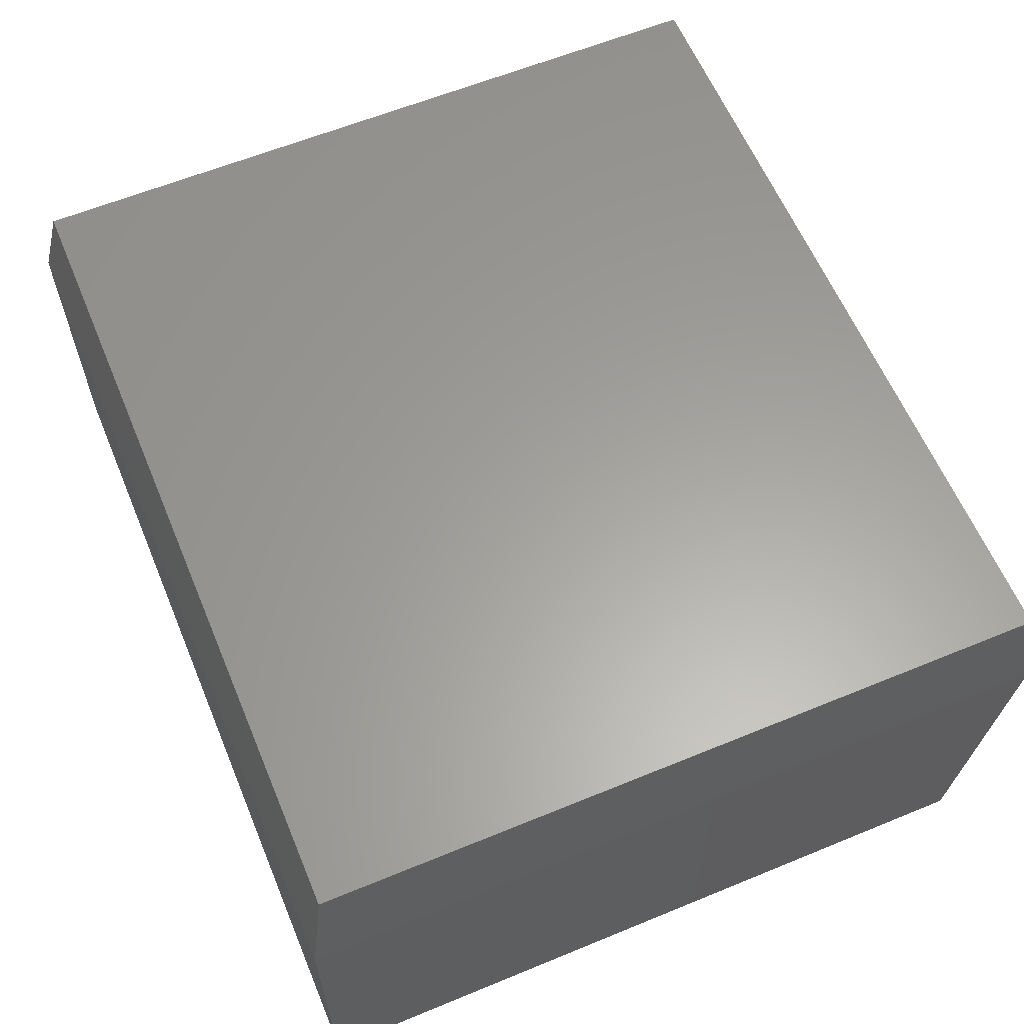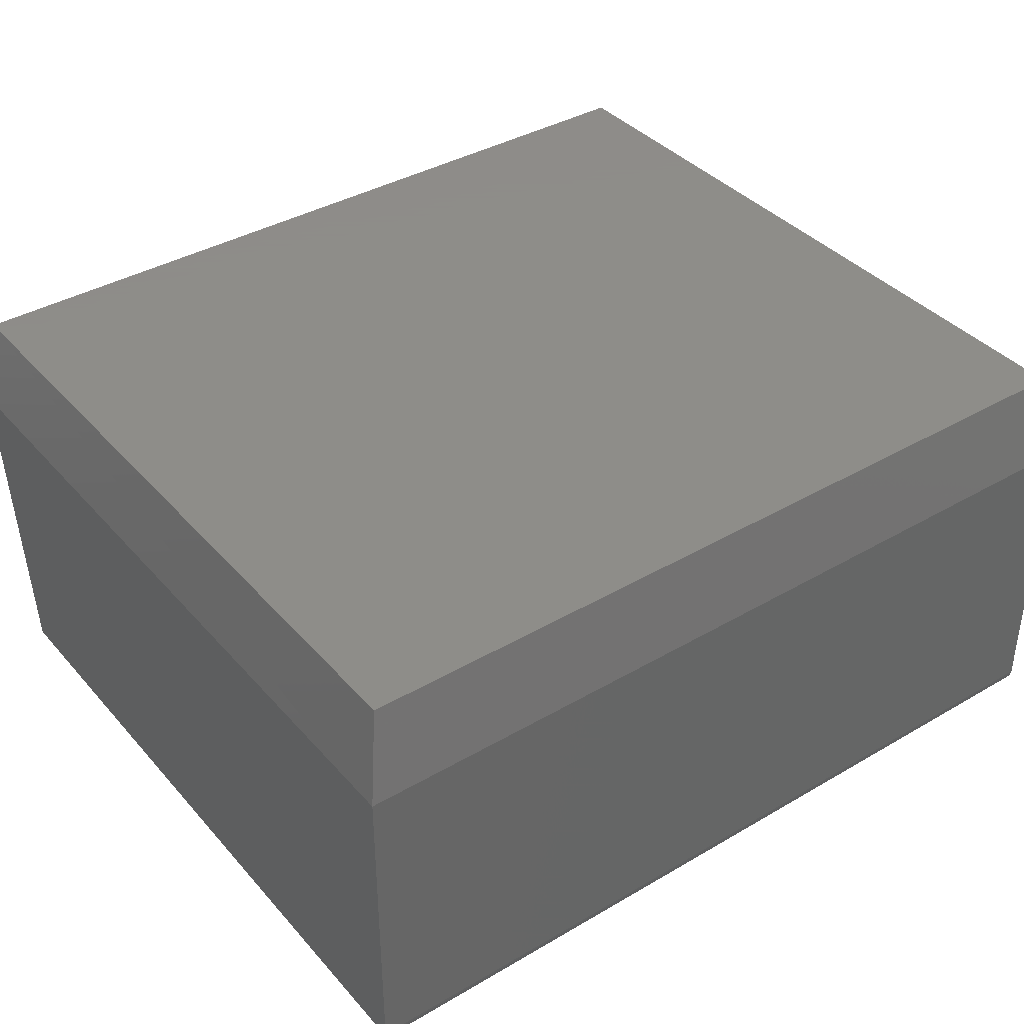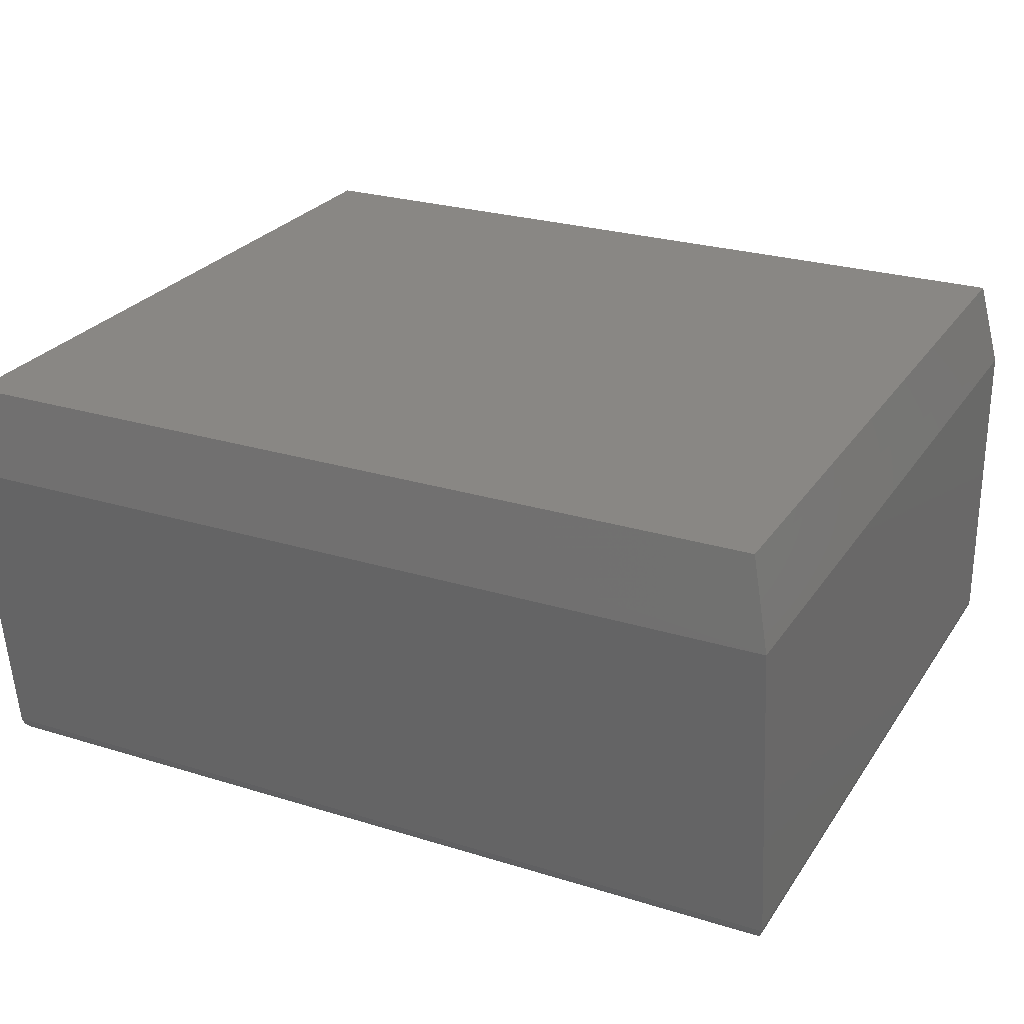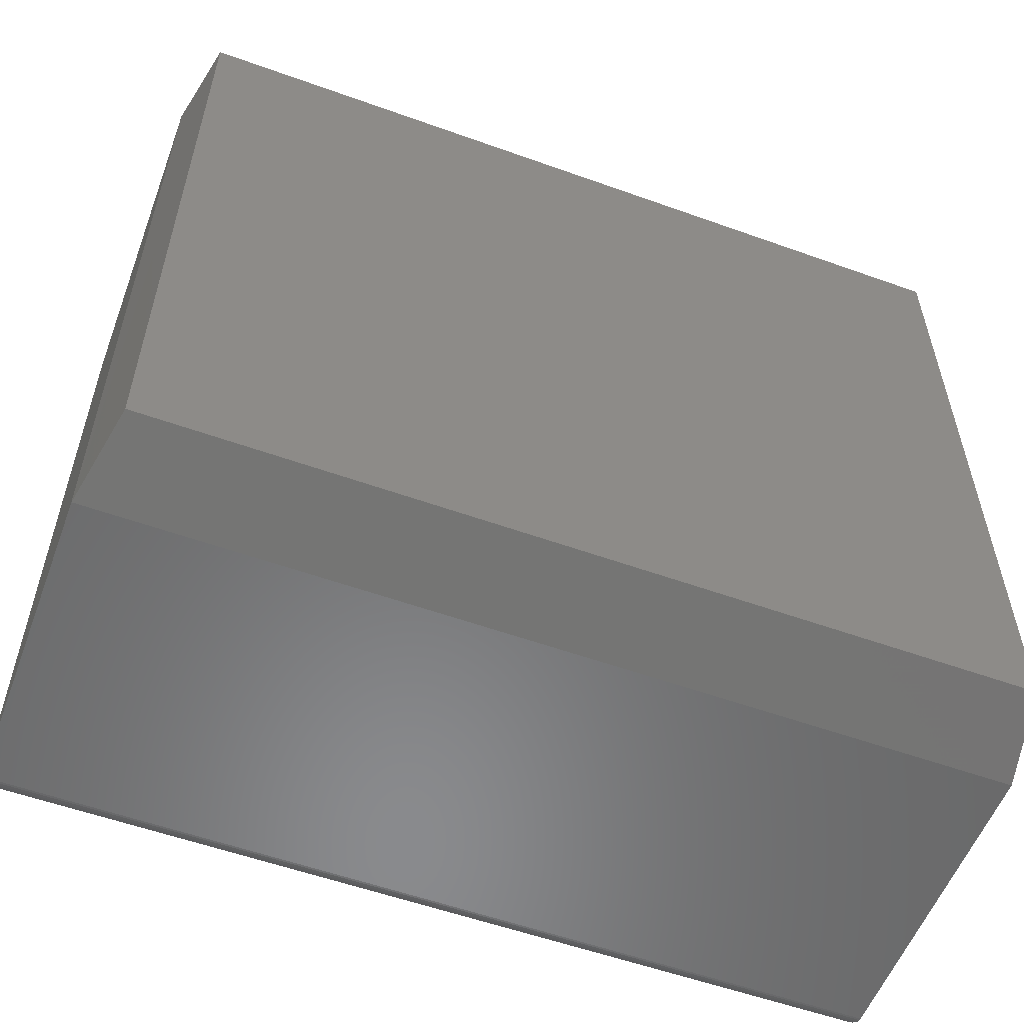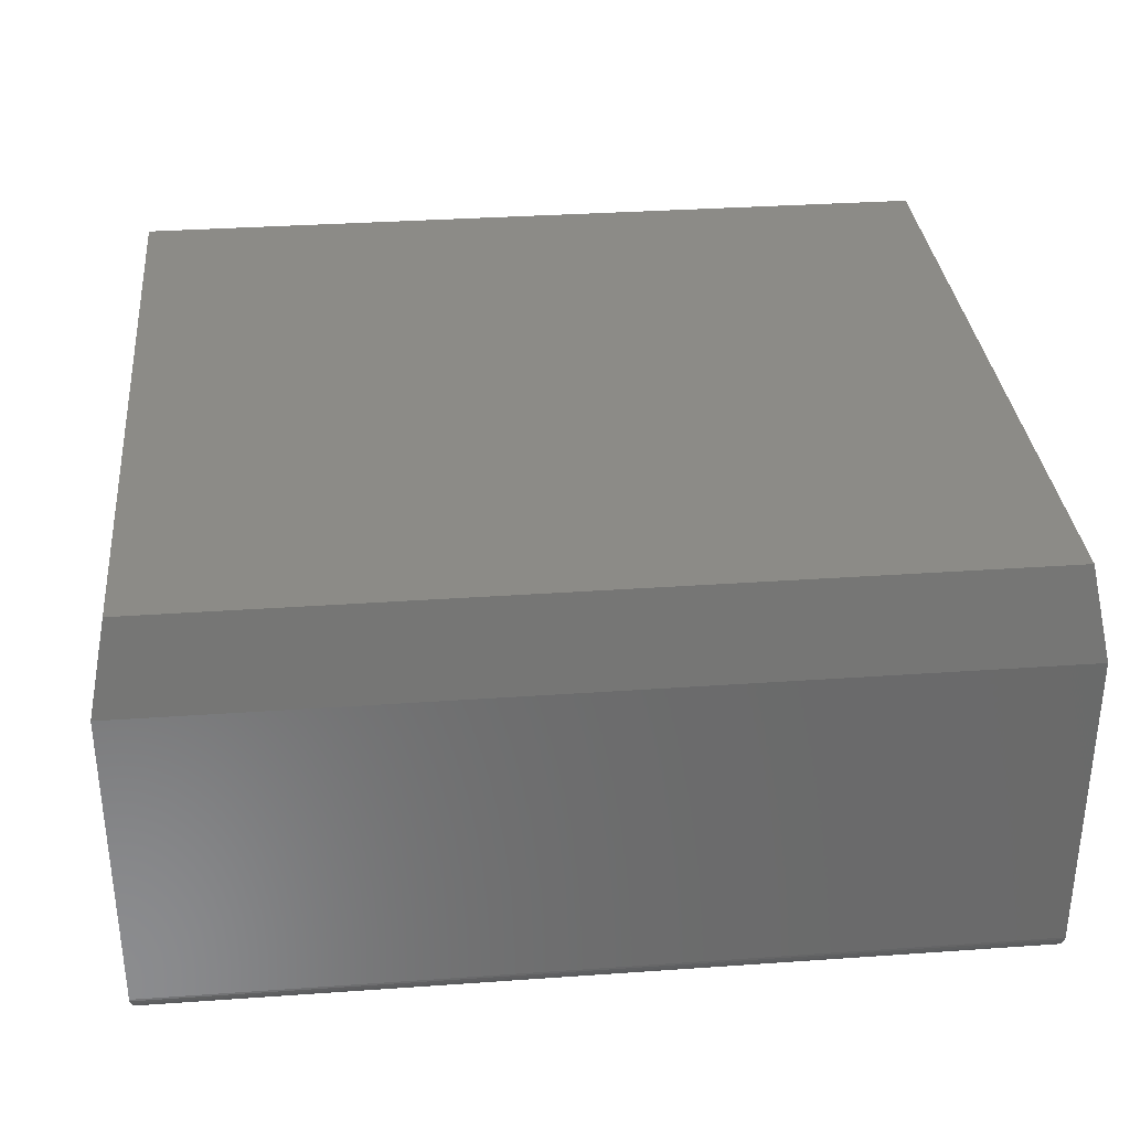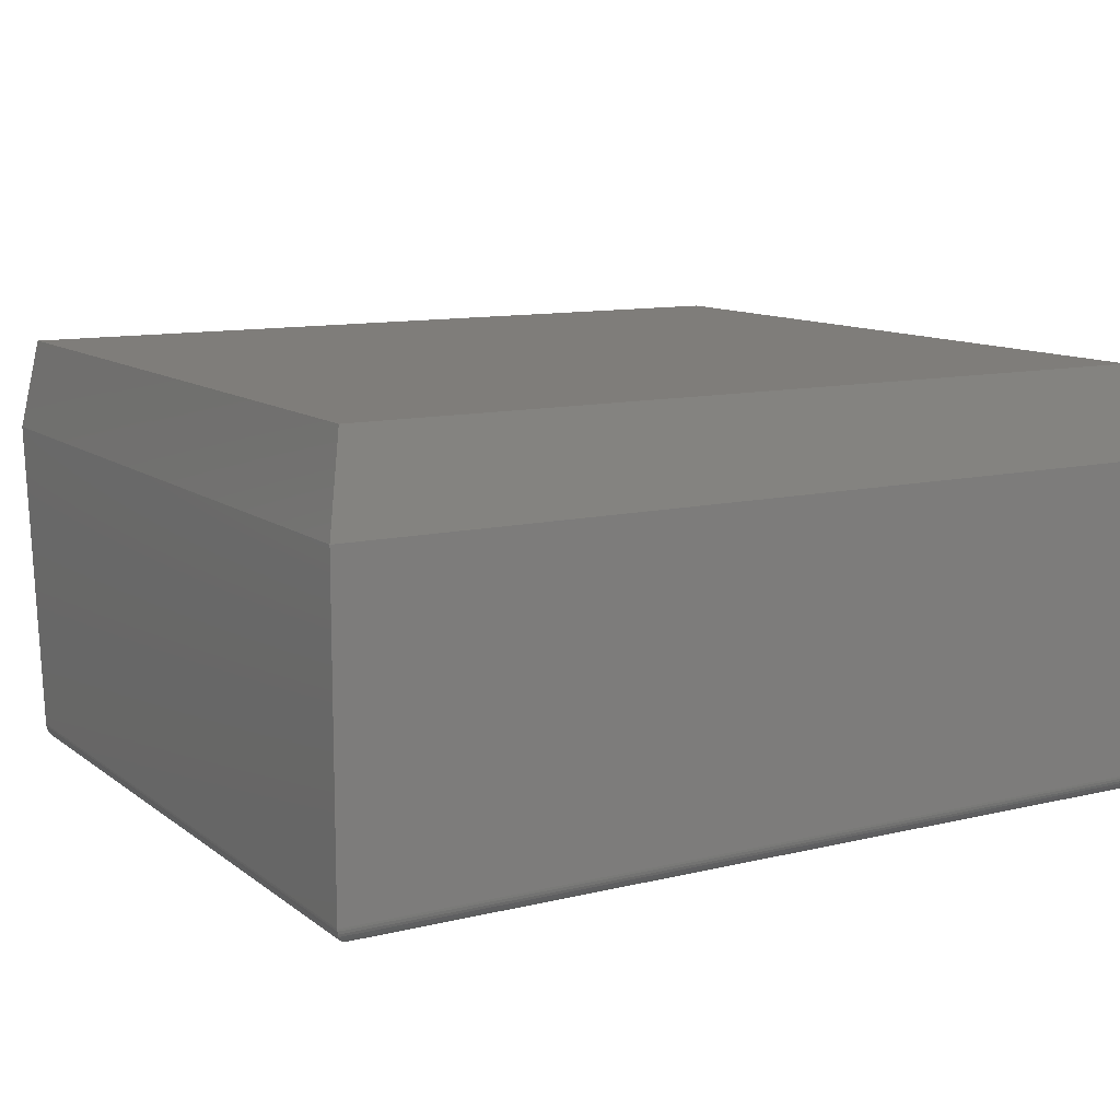
<metadata>
{"format":"stl","ext":"stl","renderer":"f3d","projection":"perspective","resolution":1024,"background":"white","views":[{"elev":61.3,"azim":-112.7,"up":"+Y"},{"elev":38.5,"azim":143.6,"up":"+Y"},{"elev":25.9,"azim":26.2,"up":"+Y"},{"elev":-56.2,"azim":159.4,"up":"+Z"},{"elev":33.2,"azim":174.5,"up":"+Y"},{"elev":11.2,"azim":149.5,"up":"+Y"}]}
</metadata>
<code>
# stl→obj: 48 verts, 92 faces
v 0.7422 -0.3516 -9.568e-19
v 0.7422 -0.08183 -1.285e-16
v 0.7422 -0.3516 0.6239
v 0.7422 -0.08131 0.6551
v 0 -0.3534 0.6237
v 0 -0.08183 0.655
v 0 -0.3516 -5.647e-17
v 0 -0.08183 -1.747e-17
v 0.01562 -0.3672 0.6082
v 0.01562 -0.3672 0.01562
v 0.7266 -0.3672 0.6082
v 0.7266 -0.3672 0.01562
v 0.01195 -0.3668 0.01195
v 0.7302 -0.3668 0.01195
v 0.001535 -0.3583 0.001535
v 0.7394 -0.3605 0.002811
v 0.002811 -0.3605 0.002811
v 0.7378 -0.3625 0.004419
v 0.004419 -0.3625 0.004419
v 0.7359 -0.3641 0.006313
v 0.006313 -0.3641 0.006313
v 0.7338 -0.3654 0.008436
v 0.008436 -0.3654 0.008436
v 0.0001198 -0.3535 0.0001198
v 0.7421 -0.3535 0.0001198
v 0.0006303 -0.356 0.0006303
v 0.7416 -0.356 0.0006303
v 0.7407 -0.3583 0.001535
v 0.7302 -0.3668 0.6118
v 0.7337 -0.3655 0.6153
v 0.7358 -0.3641 0.6175
v 0.7377 -0.3625 0.6194
v 0.7393 -0.3605 0.621
v 0.7421 -0.3535 0.6237
v 0.7415 -0.356 0.6232
v 0.7406 -0.3584 0.6223
v 0.01226 -0.3668 0.6116
v 0.008971 -0.3657 0.6148
v 0.006957 -0.3646 0.6169
v 0.005124 -0.3631 0.6187
v 0.003518 -0.3614 0.6203
v 0.002179 -0.3595 0.6216
v 0.001141 -0.3574 0.6227
v 0.0004294 -0.3552 0.6234
v 0.01562 -0.003701 0.01562
v 0.01562 -0.003701 0.6484
v 0.7266 -0.003701 0.01562
v 0.7266 -0.003701 0.6484
f 1 2 3
f 3 2 4
f 5 6 7
f 7 6 8
f 6 5 4
f 4 5 3
f 7 8 1
f 1 8 2
f 9 10 11
f 11 10 12
f 12 13 14
f 12 10 13
f 15 16 17
f 17 16 18
f 17 18 19
f 19 18 20
f 19 20 21
f 21 20 22
f 21 22 23
f 23 22 14
f 23 14 13
f 7 1 24
f 24 1 25
f 24 25 26
f 26 25 27
f 26 27 15
f 15 27 28
f 15 28 16
f 11 14 29
f 11 12 14
f 29 14 22
f 29 22 30
f 30 22 20
f 30 20 31
f 31 20 18
f 31 18 32
f 32 18 16
f 32 16 33
f 33 16 28
f 1 3 25
f 25 3 34
f 25 34 27
f 27 34 35
f 27 35 28
f 28 35 36
f 28 36 33
f 9 29 37
f 9 11 29
f 37 29 30
f 37 30 38
f 38 30 31
f 38 31 39
f 39 31 32
f 39 32 40
f 41 40 32
f 32 33 41
f 42 41 33
f 33 36 42
f 42 36 43
f 43 36 35
f 5 34 3
f 34 5 35
f 35 5 44
f 35 44 43
f 10 37 13
f 10 9 37
f 7 24 5
f 15 17 42
f 41 42 17
f 17 19 41
f 41 19 40
f 40 19 21
f 40 21 39
f 39 21 23
f 39 23 38
f 38 23 13
f 38 13 37
f 5 24 44
f 44 24 26
f 44 26 43
f 43 26 15
f 43 15 42
f 45 46 47
f 47 46 48
f 2 8 47
f 47 8 45
f 6 46 8
f 8 46 45
f 6 4 46
f 46 4 48
f 4 2 48
f 48 2 47

</code>
